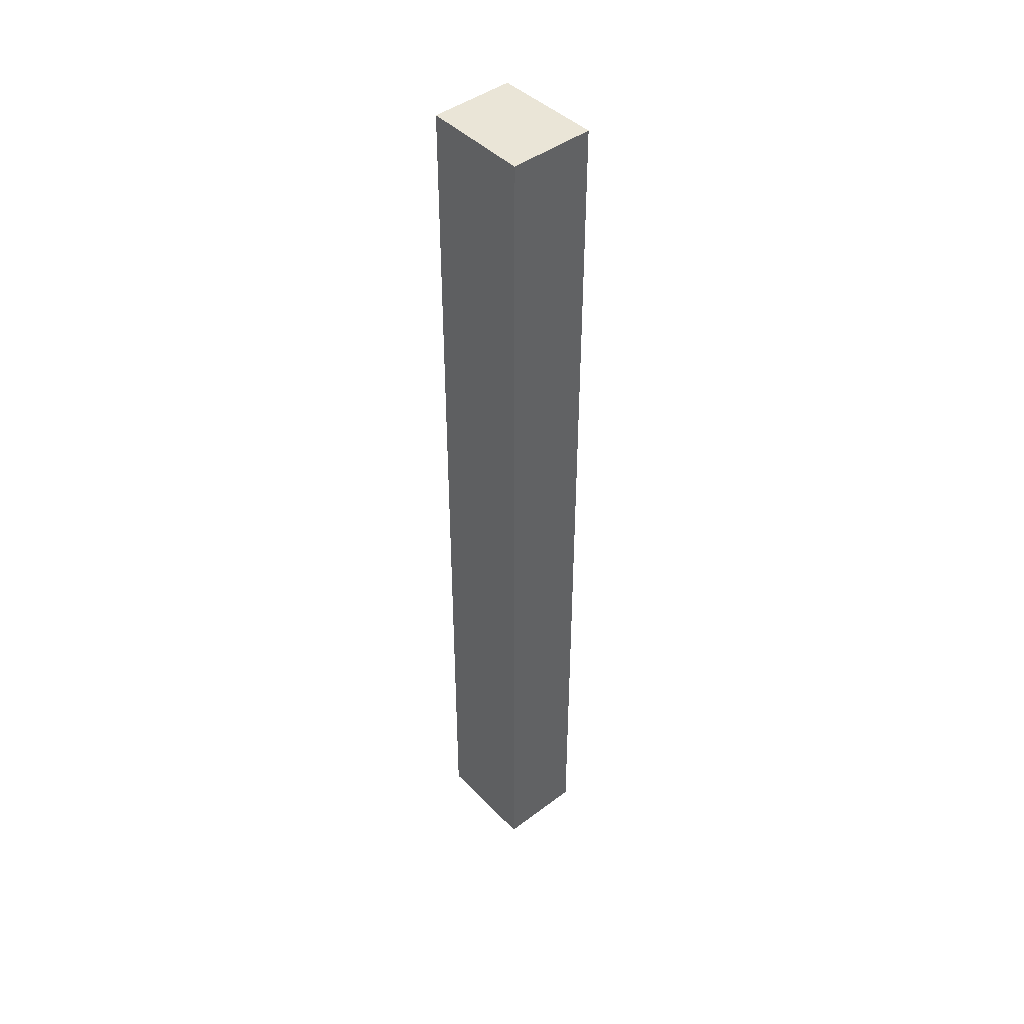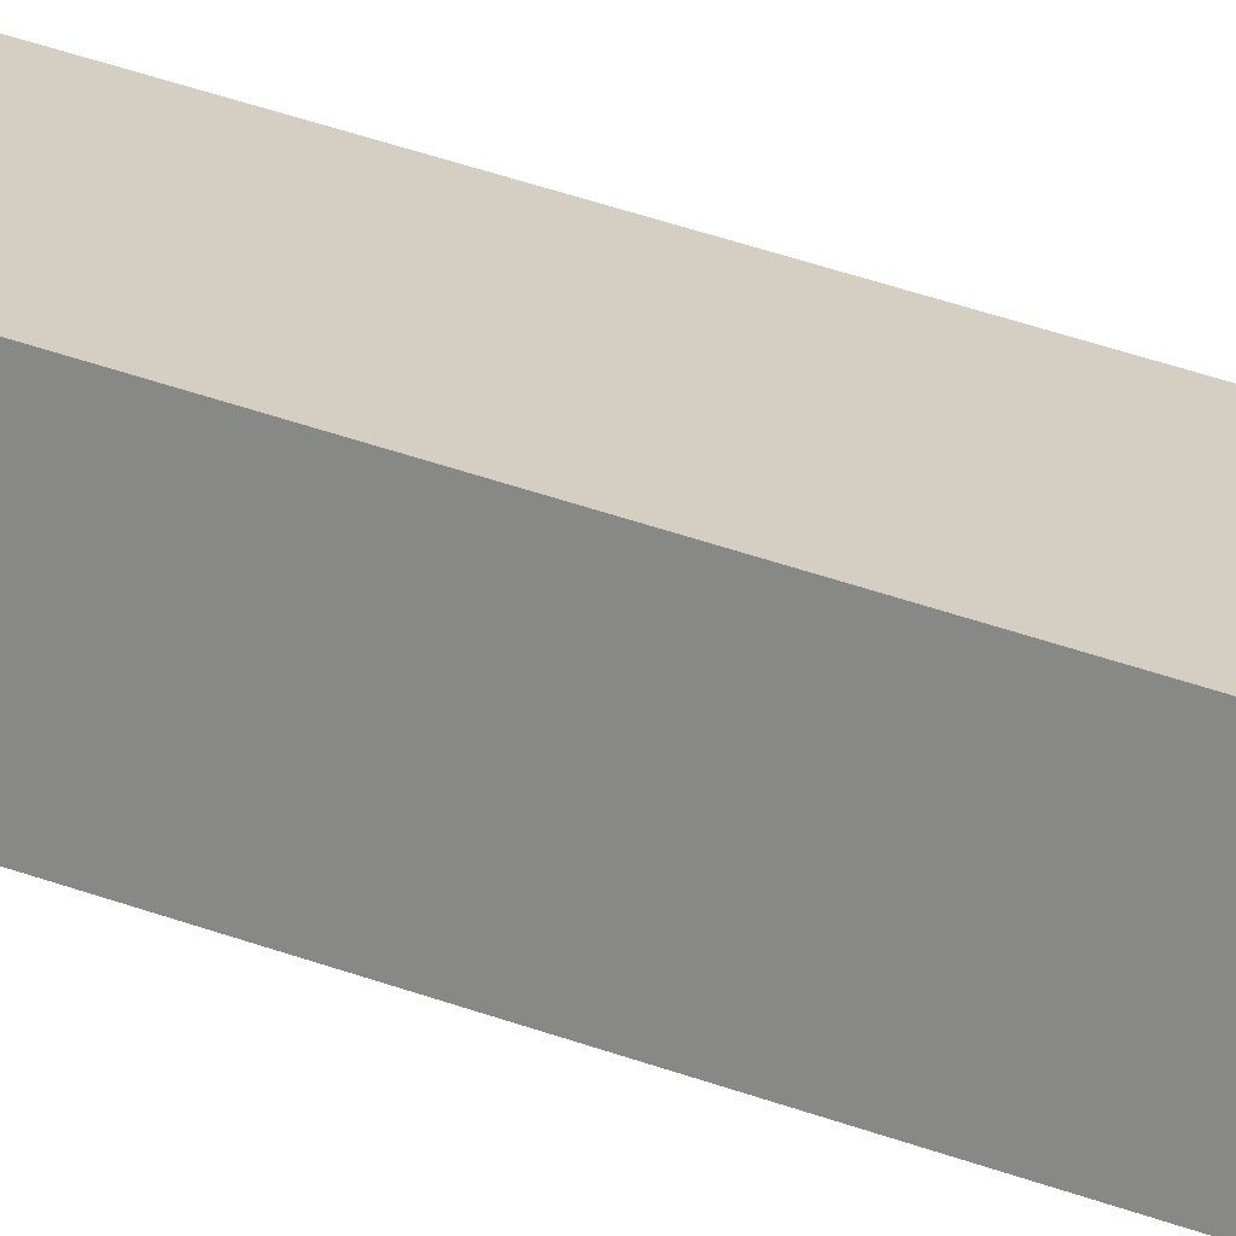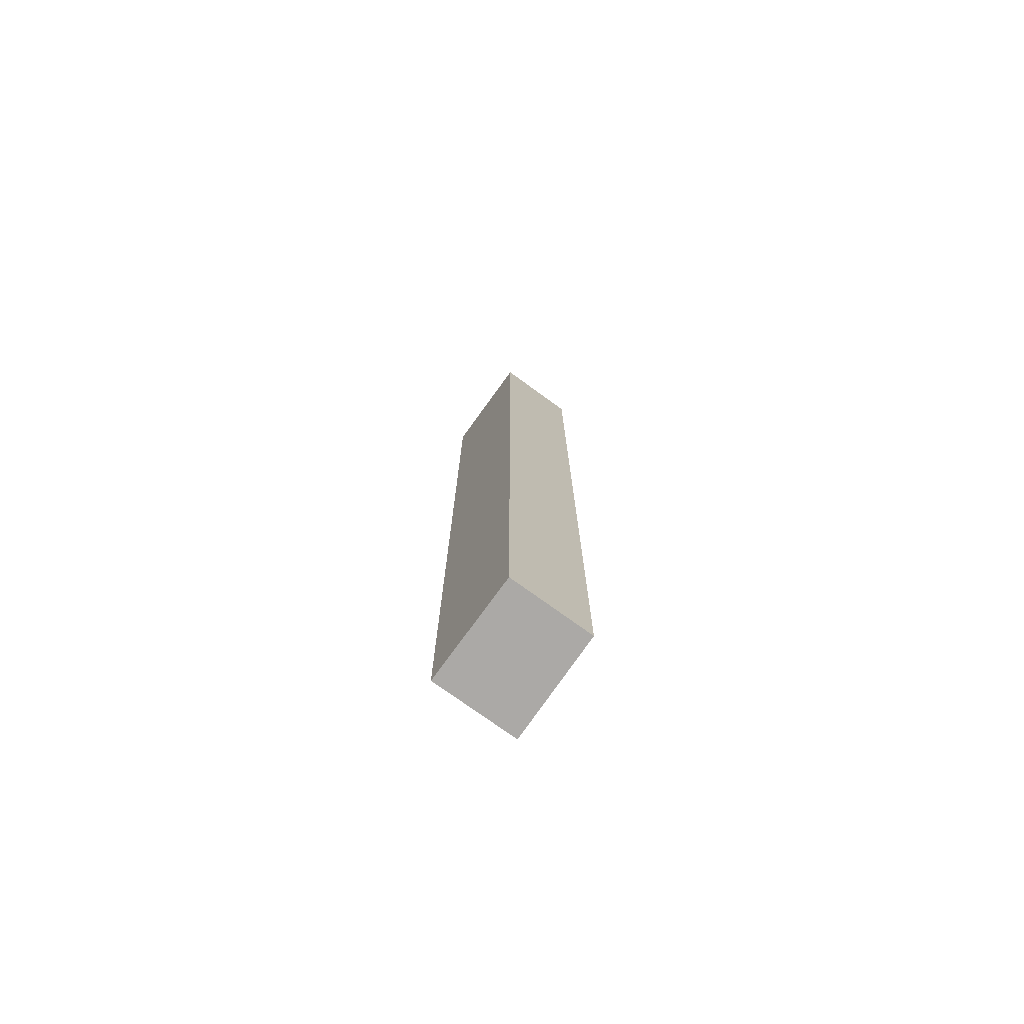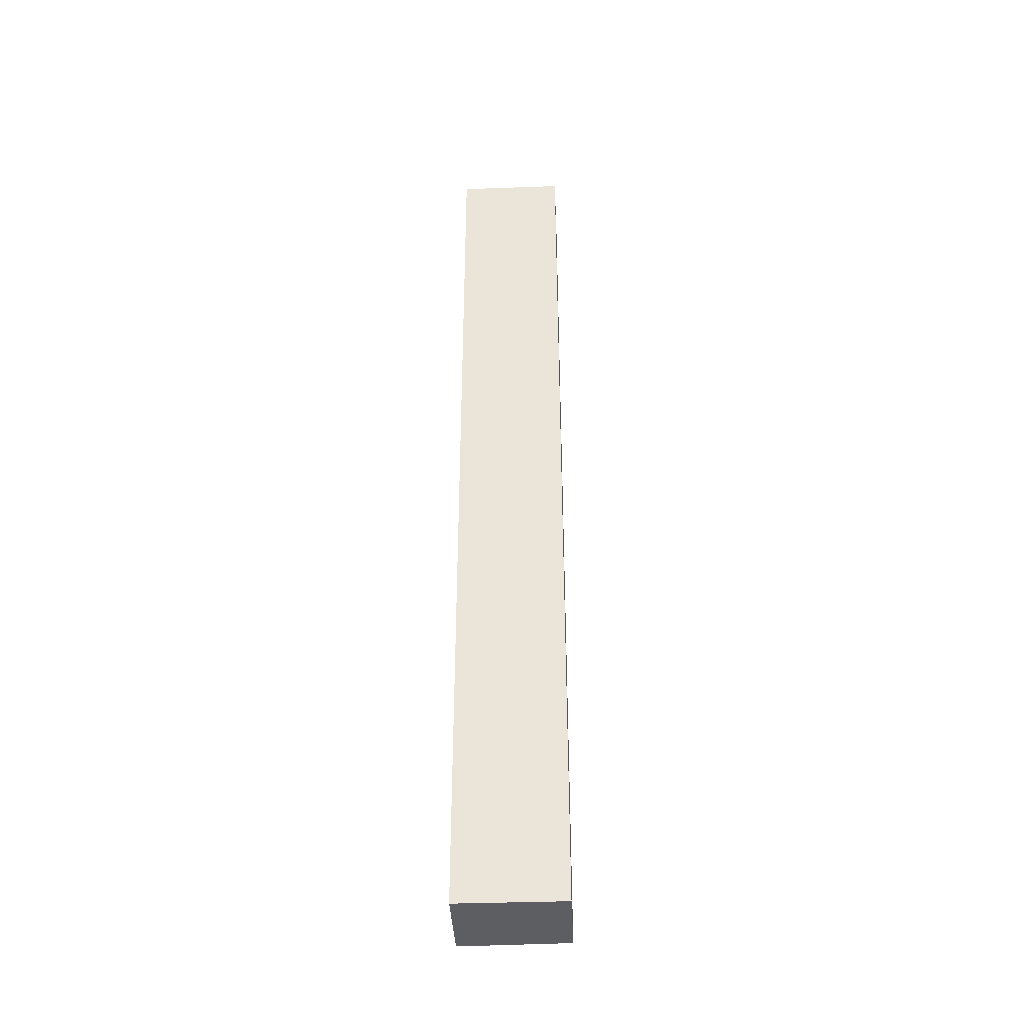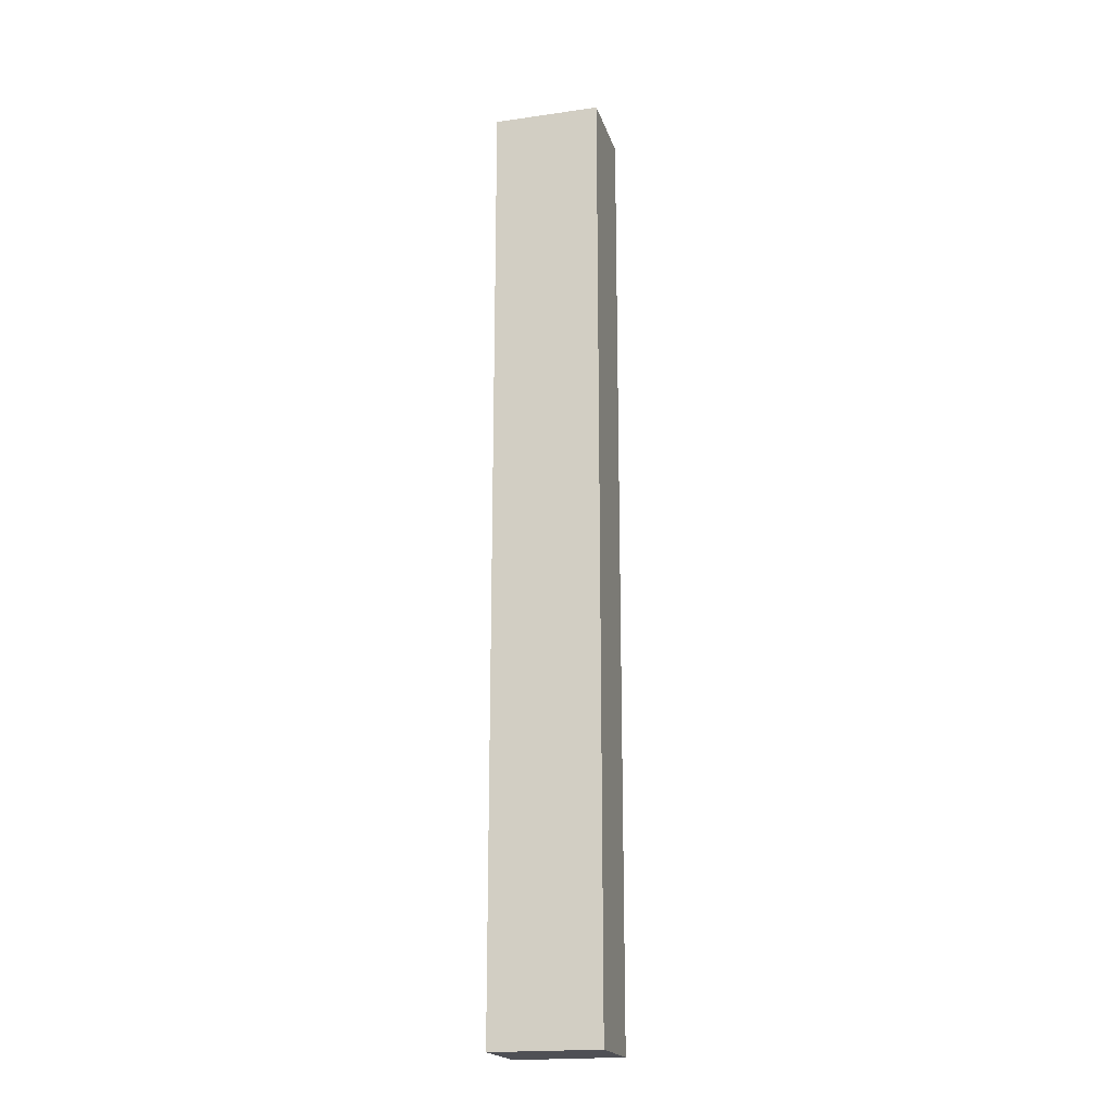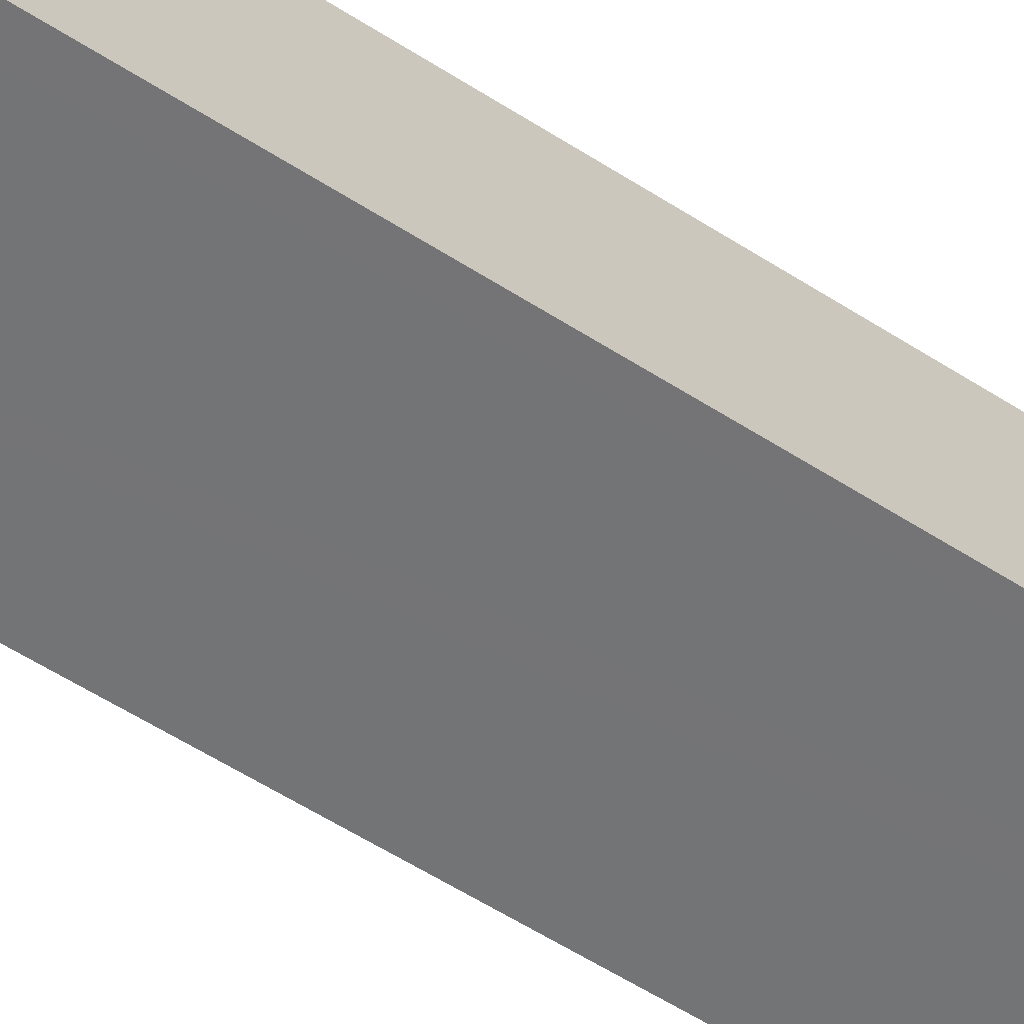
<metadata>
{"format":"obj","ext":"obj","renderer":"f3d","projection":"perspective","resolution":1024,"background":"white","views":[{"elev":44.0,"azim":-111.7,"up":"+Y"},{"elev":43.3,"azim":-66.8,"up":"+Z"},{"elev":-75.6,"azim":73.8,"up":"+Y"},{"elev":-39.0,"azim":22.3,"up":"+Y"},{"elev":-19.4,"azim":34.7,"up":"+Y"},{"elev":-41.5,"azim":-130.4,"up":"+Z"}]}
</metadata>
<code>
v  0.542 17.71 1.516
v  0.293 17.71 -0.098
v  0 17.71 1.085e-15
v  1.903 17.71 -0.635
v  2.43 17.71 0.839
v  0 0 0
v  0.542 -9.283e-17 1.516
v  2.43 -5.137e-17 0.839
v  1.903 3.888e-17 -0.635
v  0.293 6.001e-18 -0.098
g defaultobject
f 1 2 3
f 2 1 4
f 4 1 5
f 6 1 3
f 1 6 7
f 7 5 1
f 5 7 8
f 8 4 5
f 4 8 9
f 2 6 3
f 6 2 4
f 6 4 10
f 10 4 9
f 10 7 6
f 7 10 8
f 8 10 9

</code>
